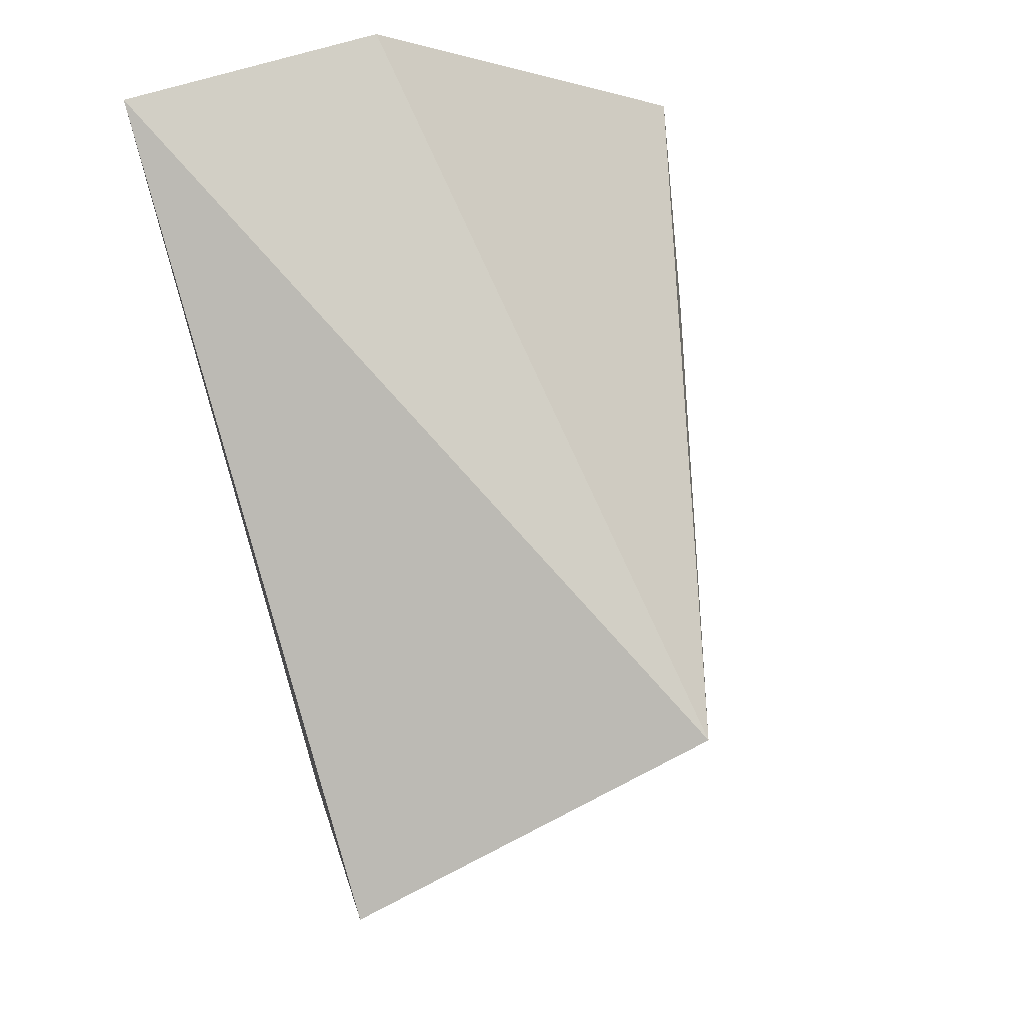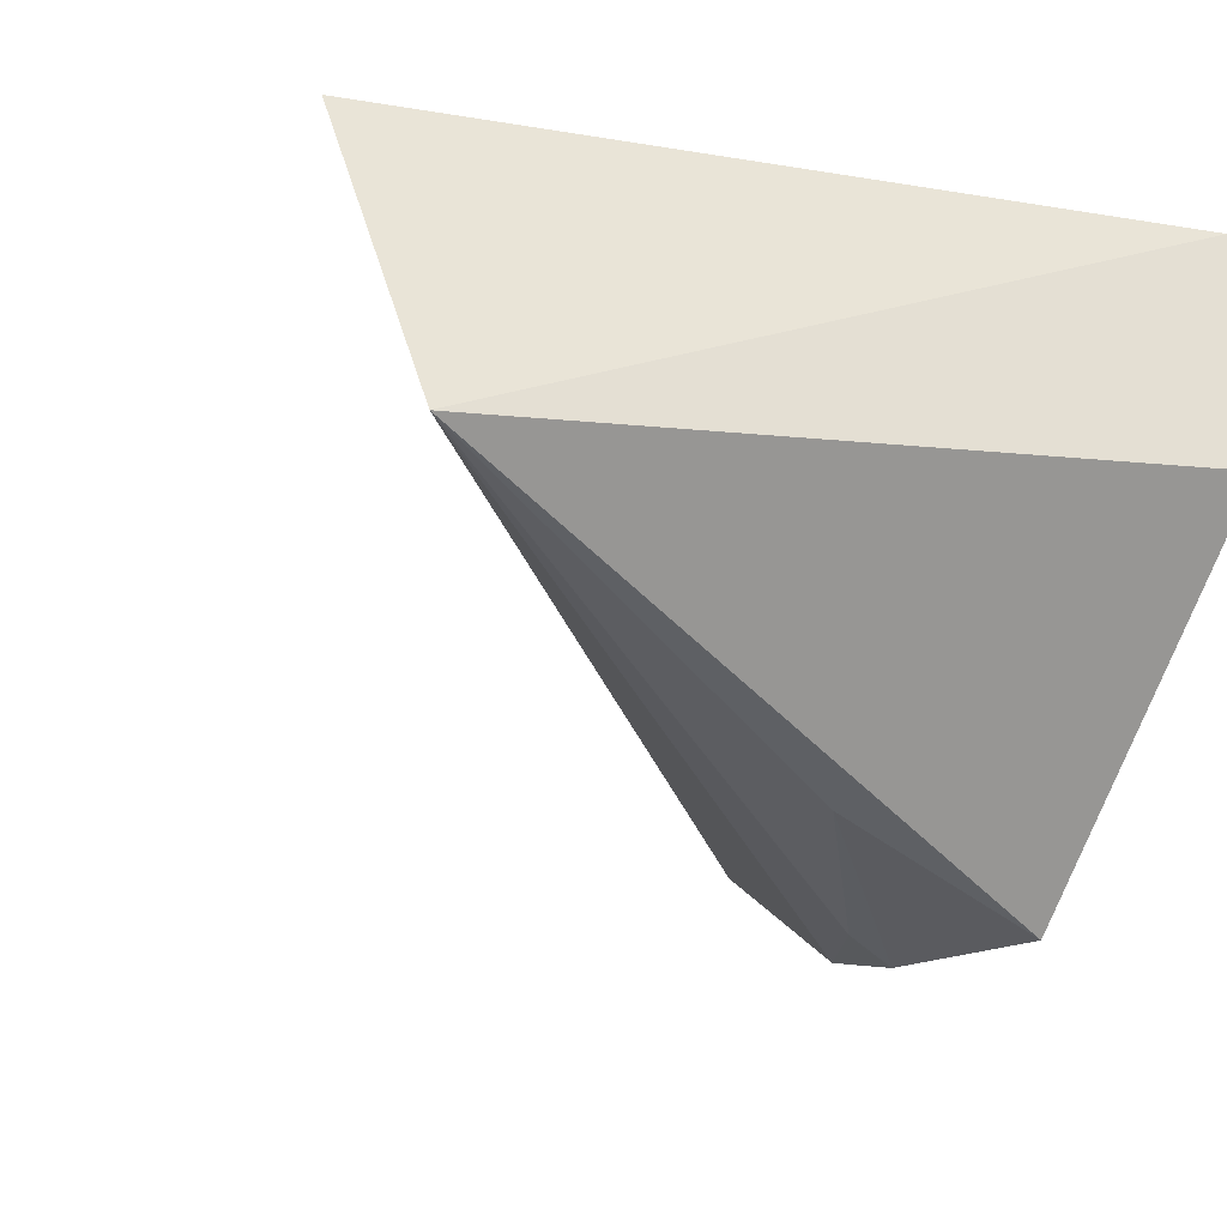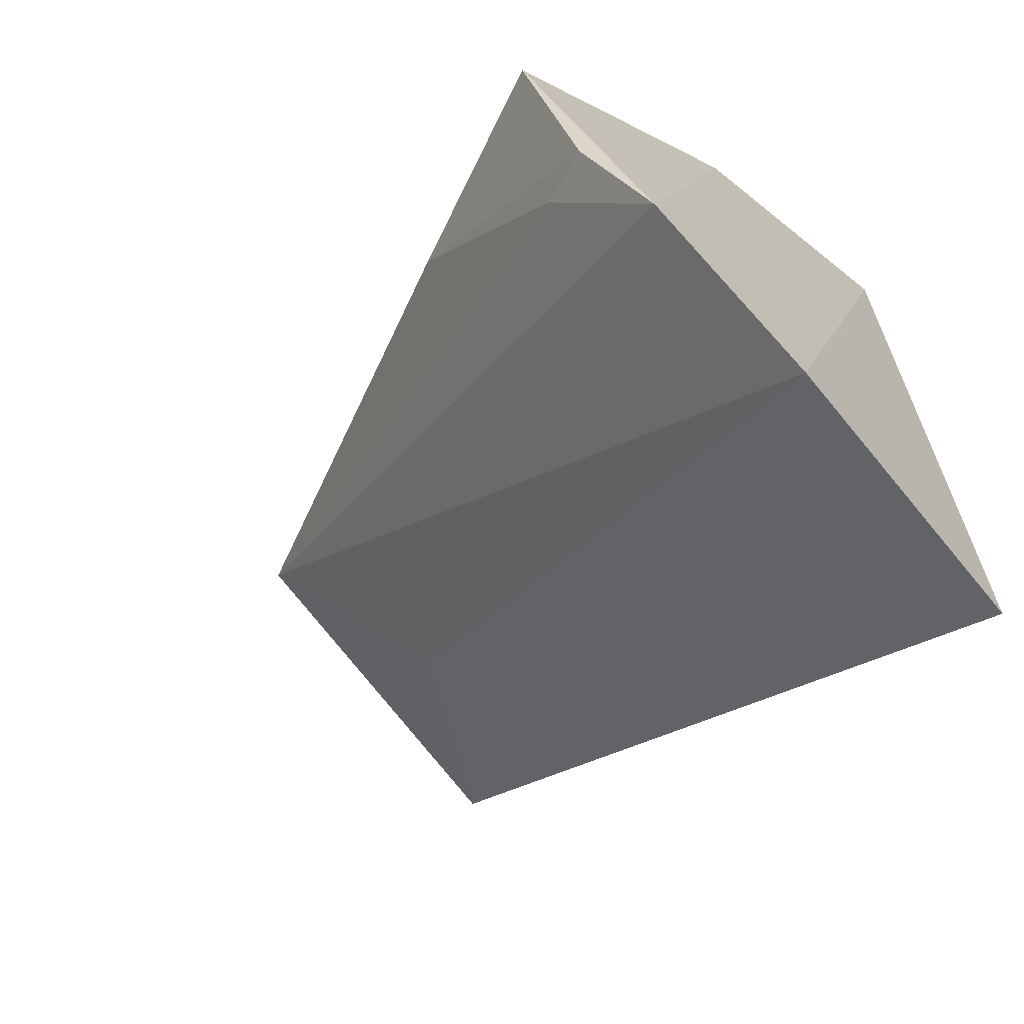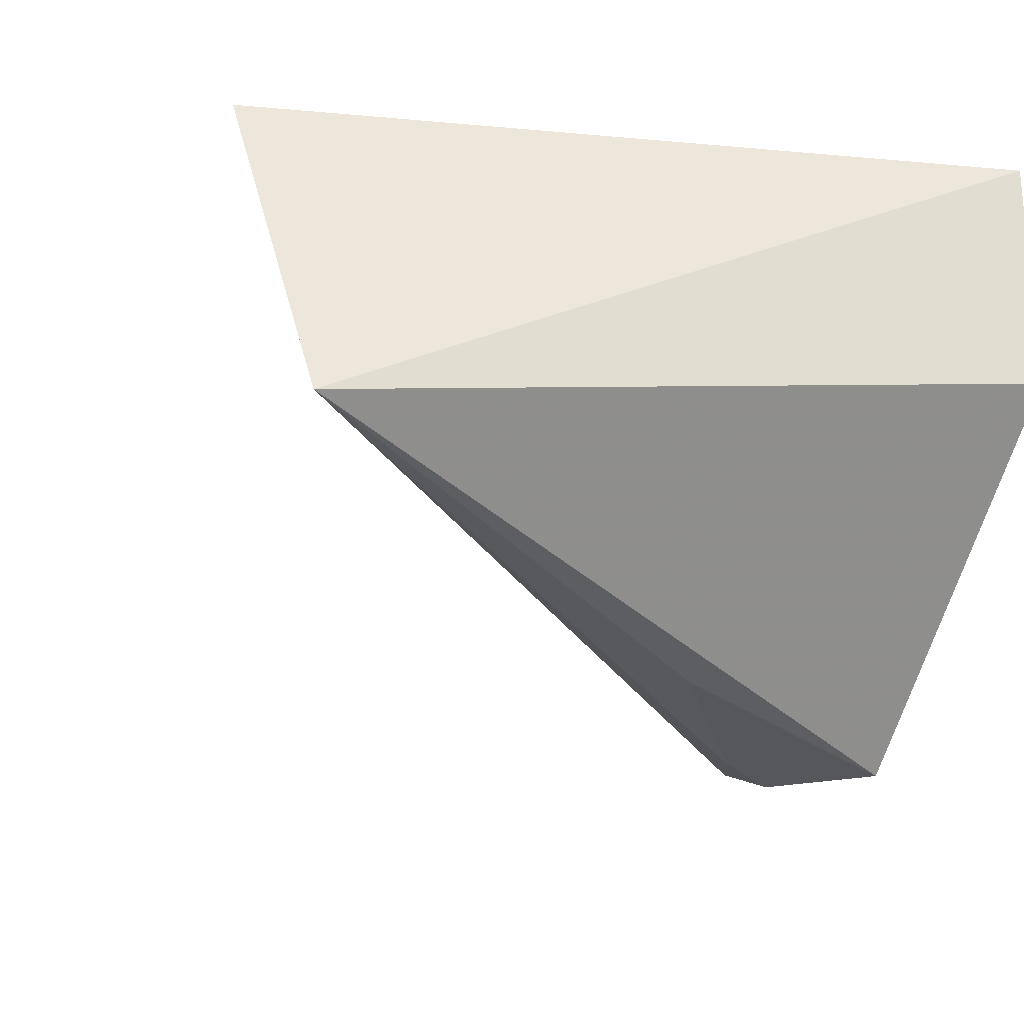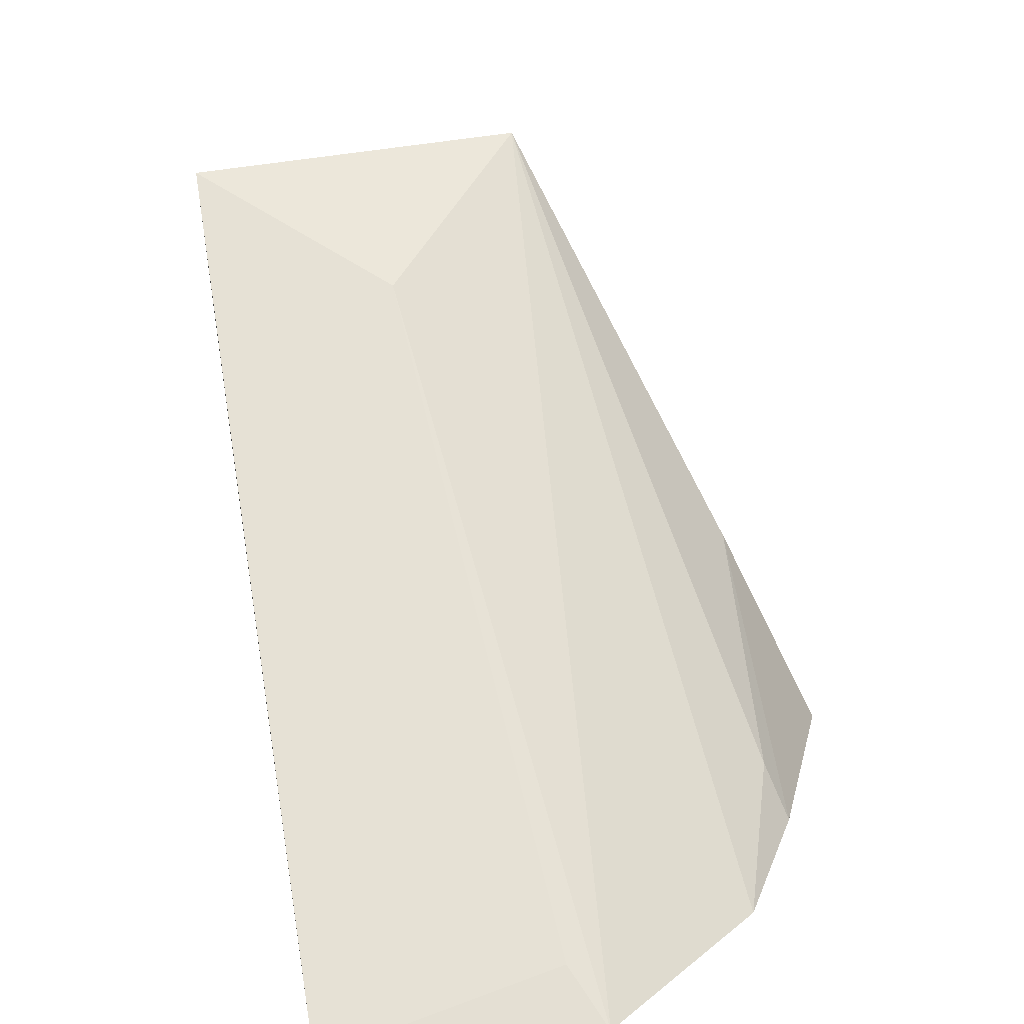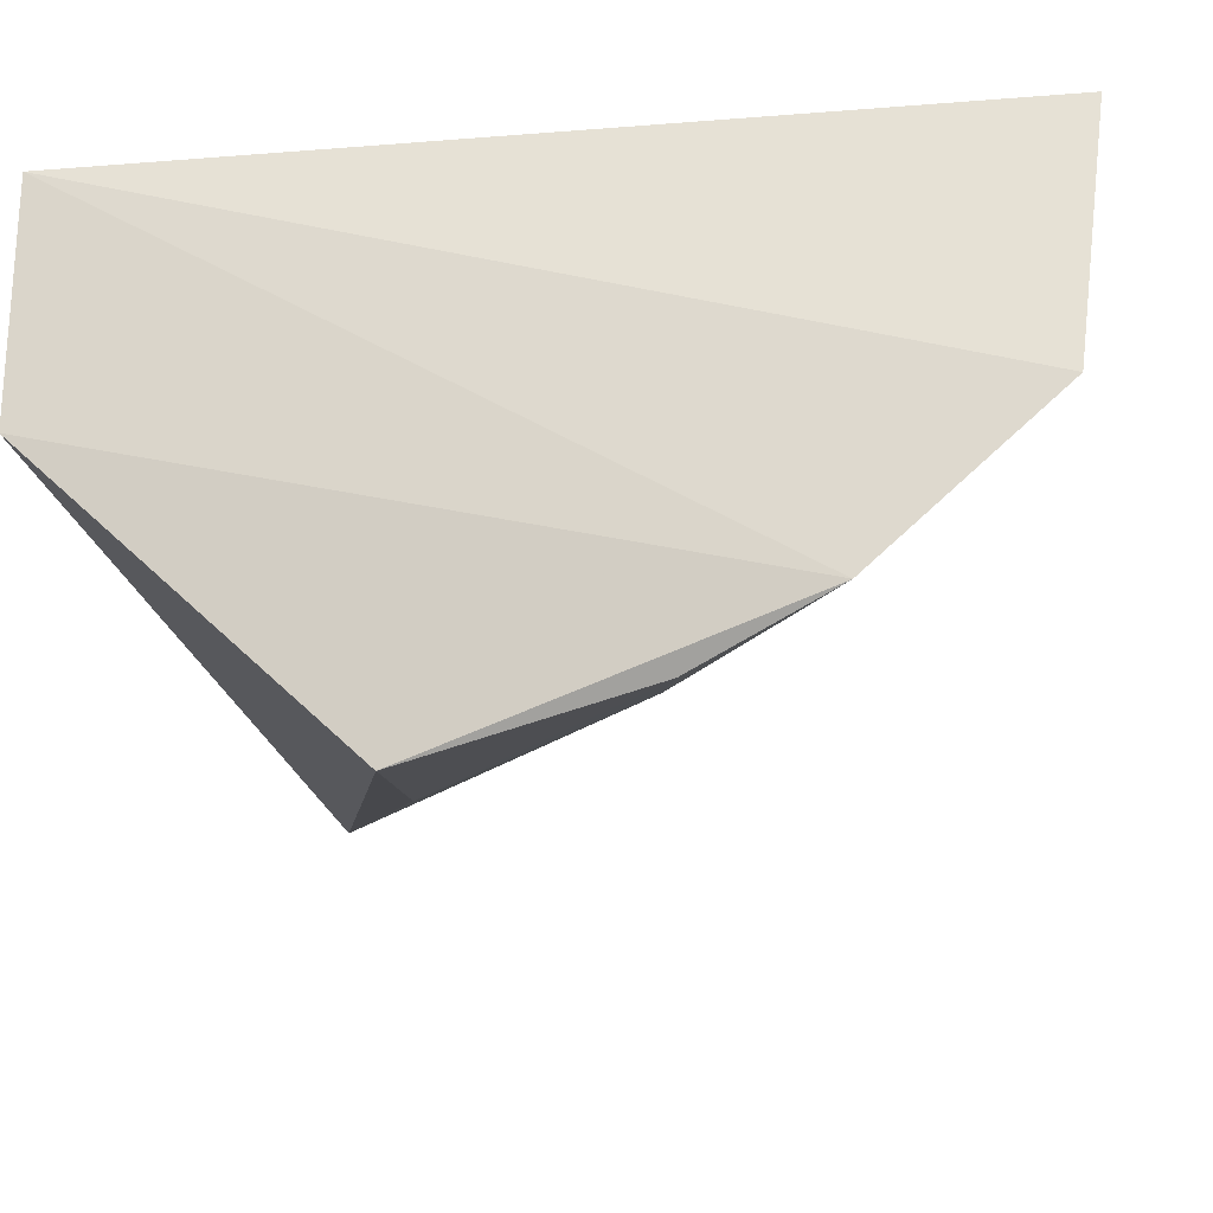
<metadata>
{"format":"obj","ext":"obj","renderer":"f3d","projection":"perspective","resolution":1024,"background":"white","views":[{"elev":72.1,"azim":73.6,"up":"+Y"},{"elev":-29.2,"azim":147.6,"up":"+Z"},{"elev":-65.8,"azim":-129.1,"up":"+Y"},{"elev":-24.6,"azim":152.7,"up":"+Z"},{"elev":-73.4,"azim":103.0,"up":"+Y"},{"elev":-22.9,"azim":-82.4,"up":"+Z"}]}
</metadata>
<code>
v -0.2202 0.008738 0.01162
v -0.07867 0.1288 0.01052
v -0.1076 0.112 0.01194
v -0.2197 0.1751 0.01161
v -0.2208 0.1155 -0.09075
v -0.2136 0.01681 0.01195
v -0.08801 0.1496 -0.05464
v -0.2301 0.01497 -0.04
v -0.1247 0.09968 0.01199
v -0.2197 0.1751 -0.03385
v -0.2122 0.07611 -0.07774
v -0.108 0.1126 -0.02518
v -0.2297 0.04789 -0.06926
v -0.1774 0.119 -0.08018
v -0.2191 0.022 -0.03449
v -0.2238 0.07283 -0.08016
f 1 2 3
f 3 2 4
f 6 1 3
f 6 4 1
f 7 4 2
f 8 1 4
f 9 6 3
f 9 3 4
f 9 4 6
f 10 7 5
f 10 4 7
f 12 8 7
f 12 7 2
f 12 2 1
f 13 8 4
f 13 4 10
f 13 10 5
f 13 11 7
f 13 7 8
f 14 5 7
f 14 7 11
f 15 12 1
f 15 1 8
f 15 8 12
f 16 13 5
f 16 11 13
f 16 14 11
f 16 5 14

</code>
